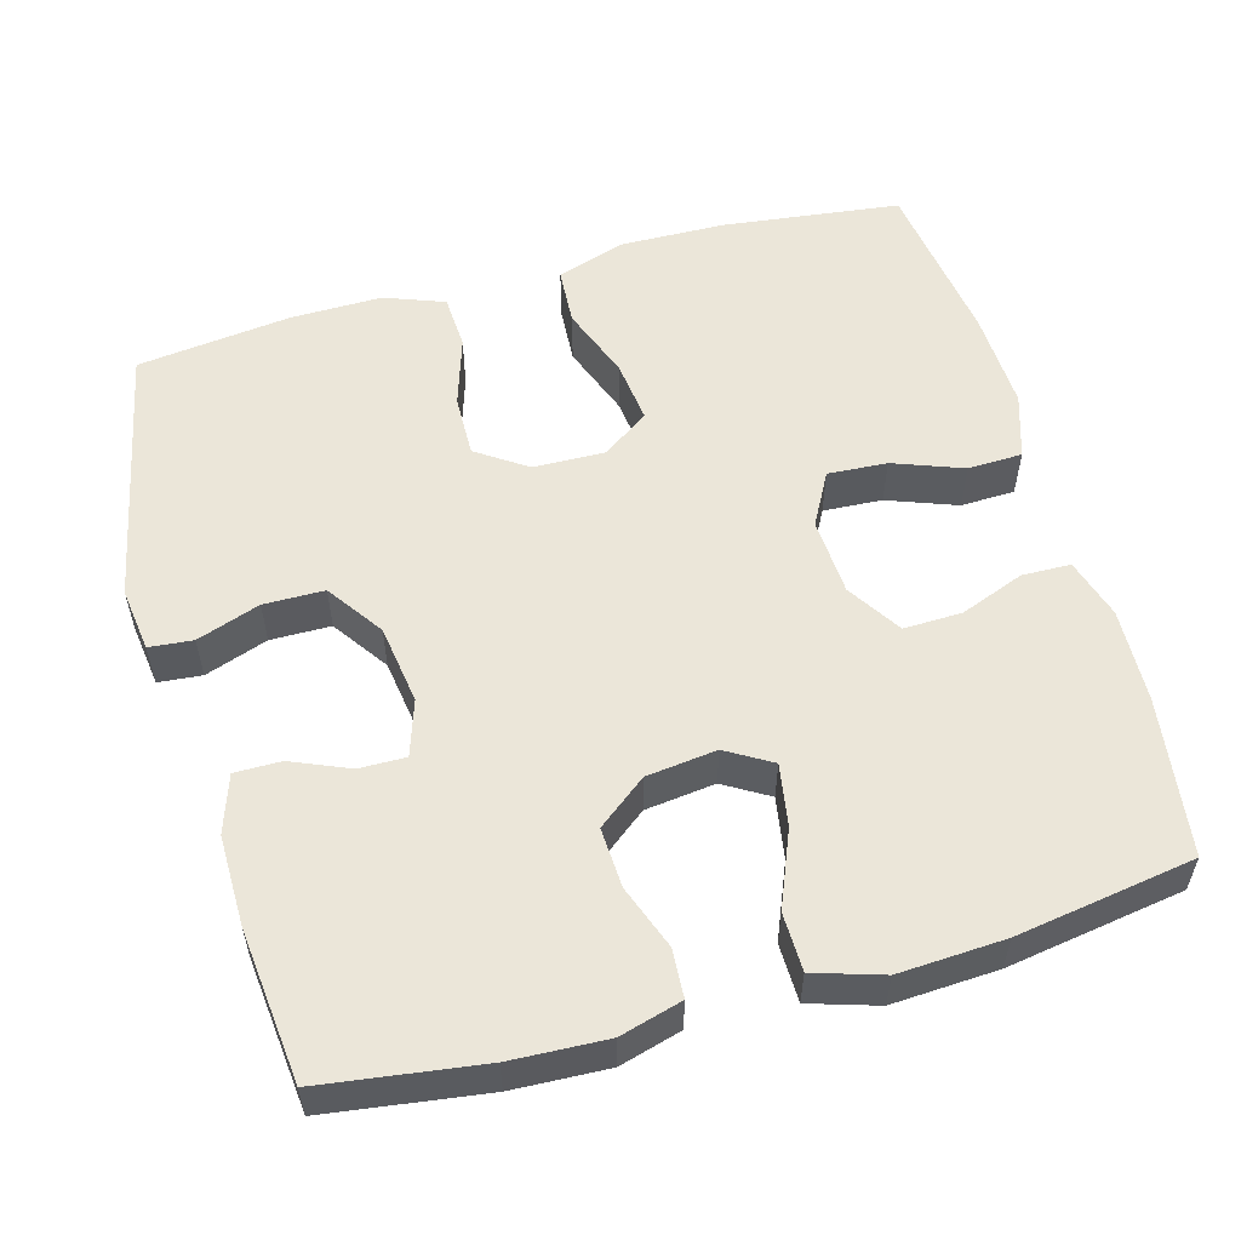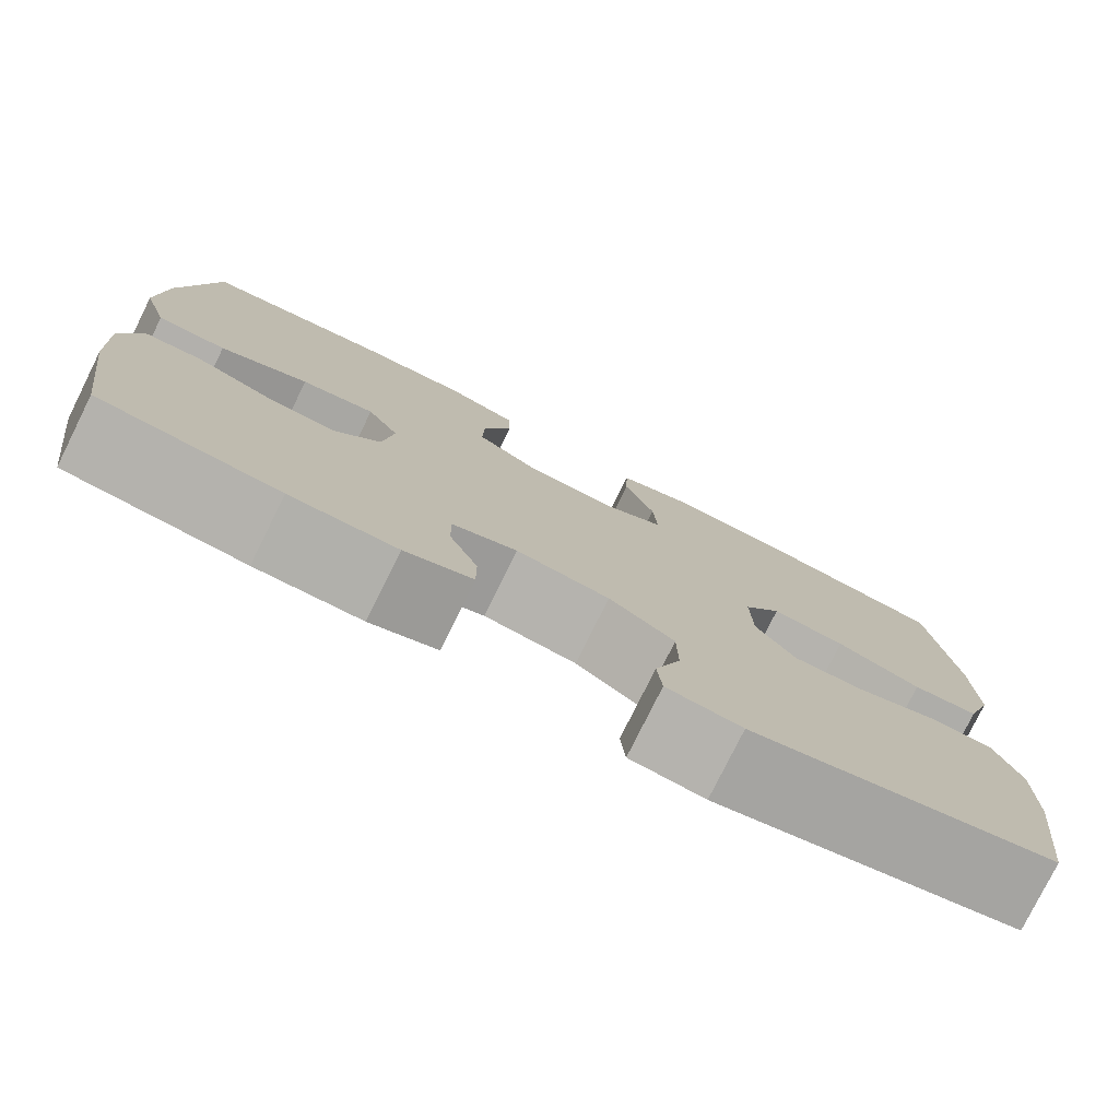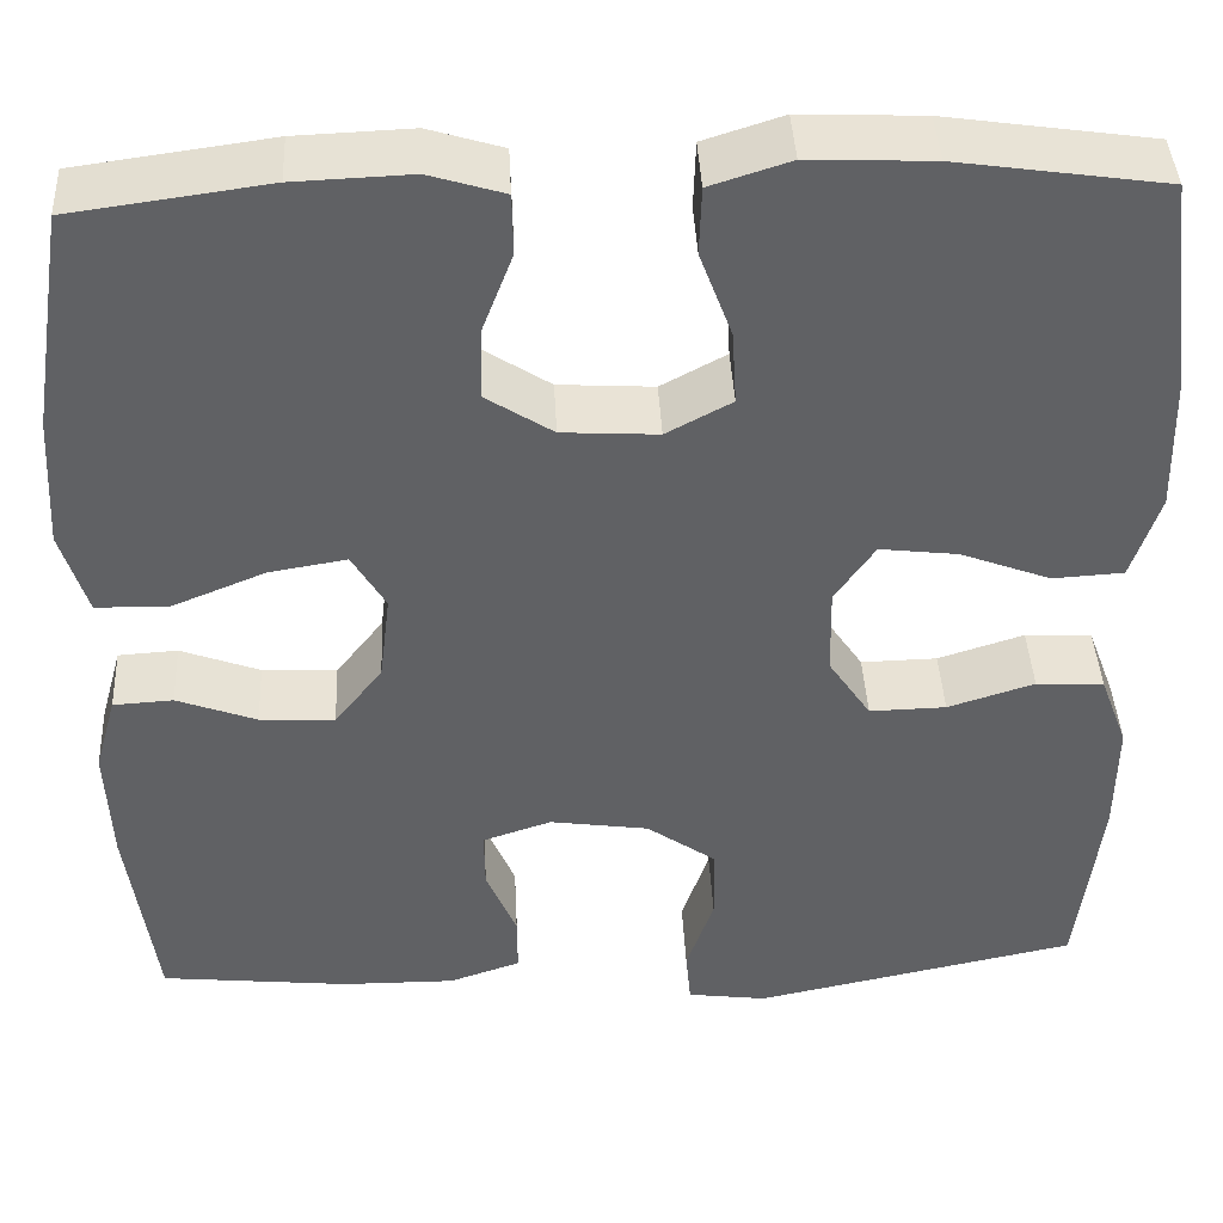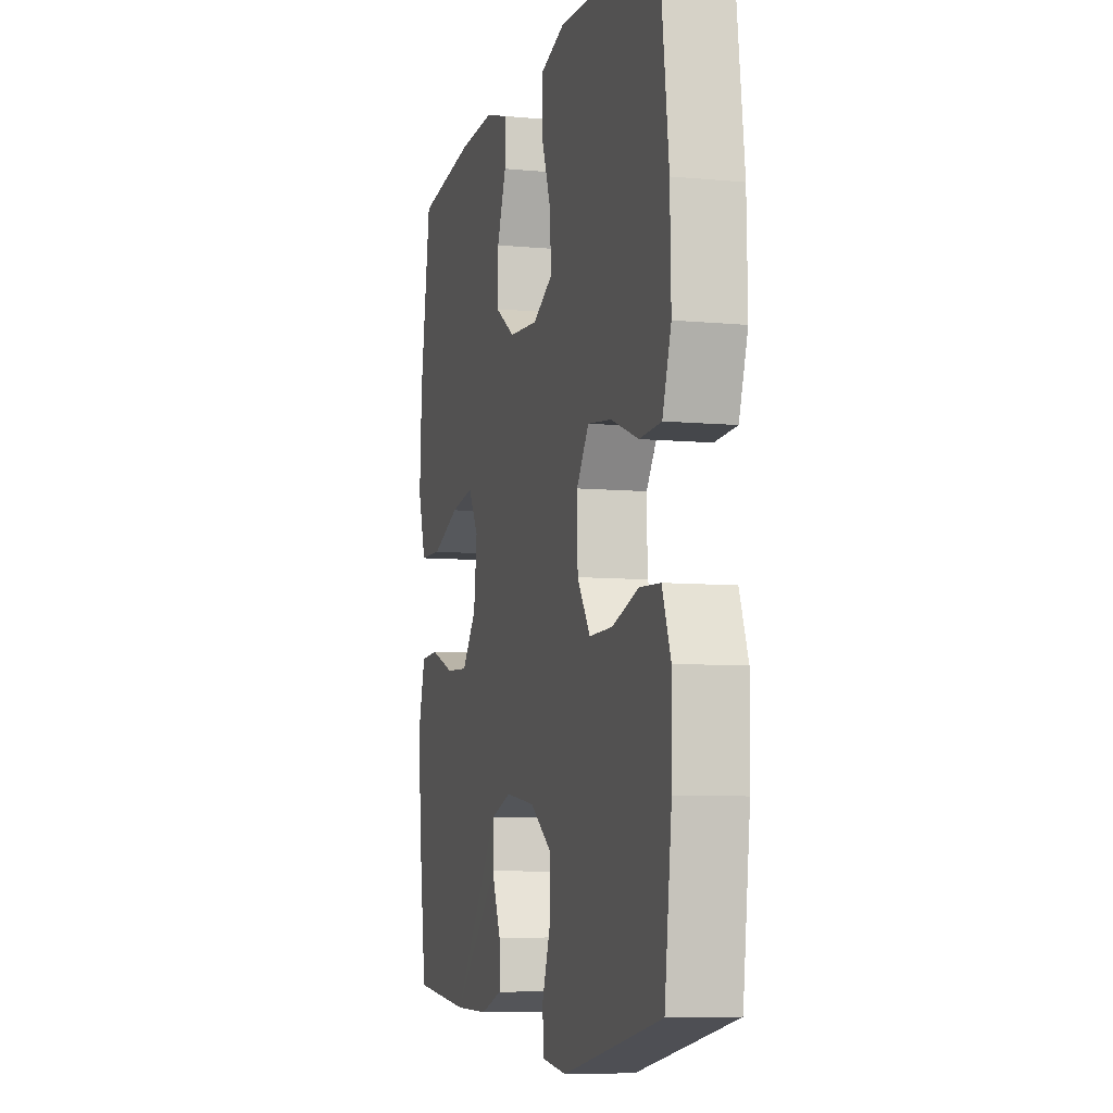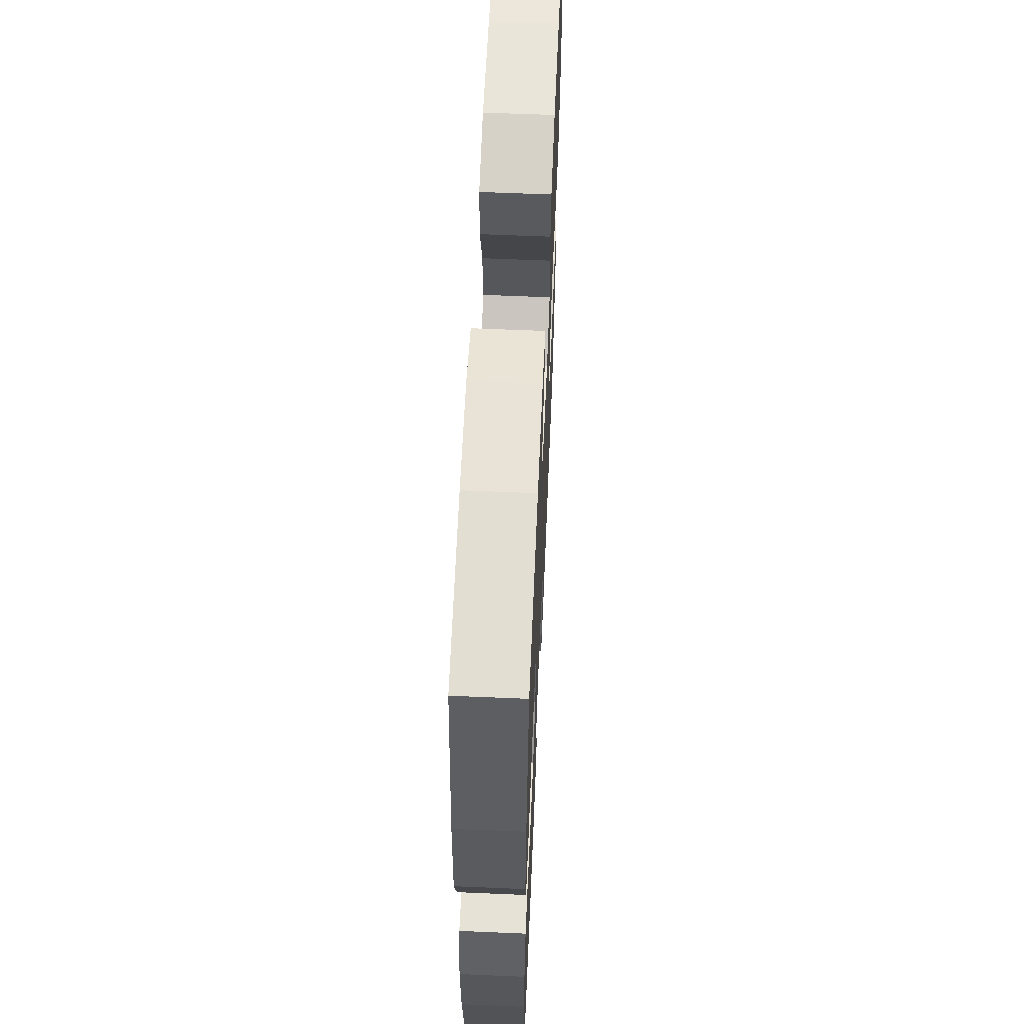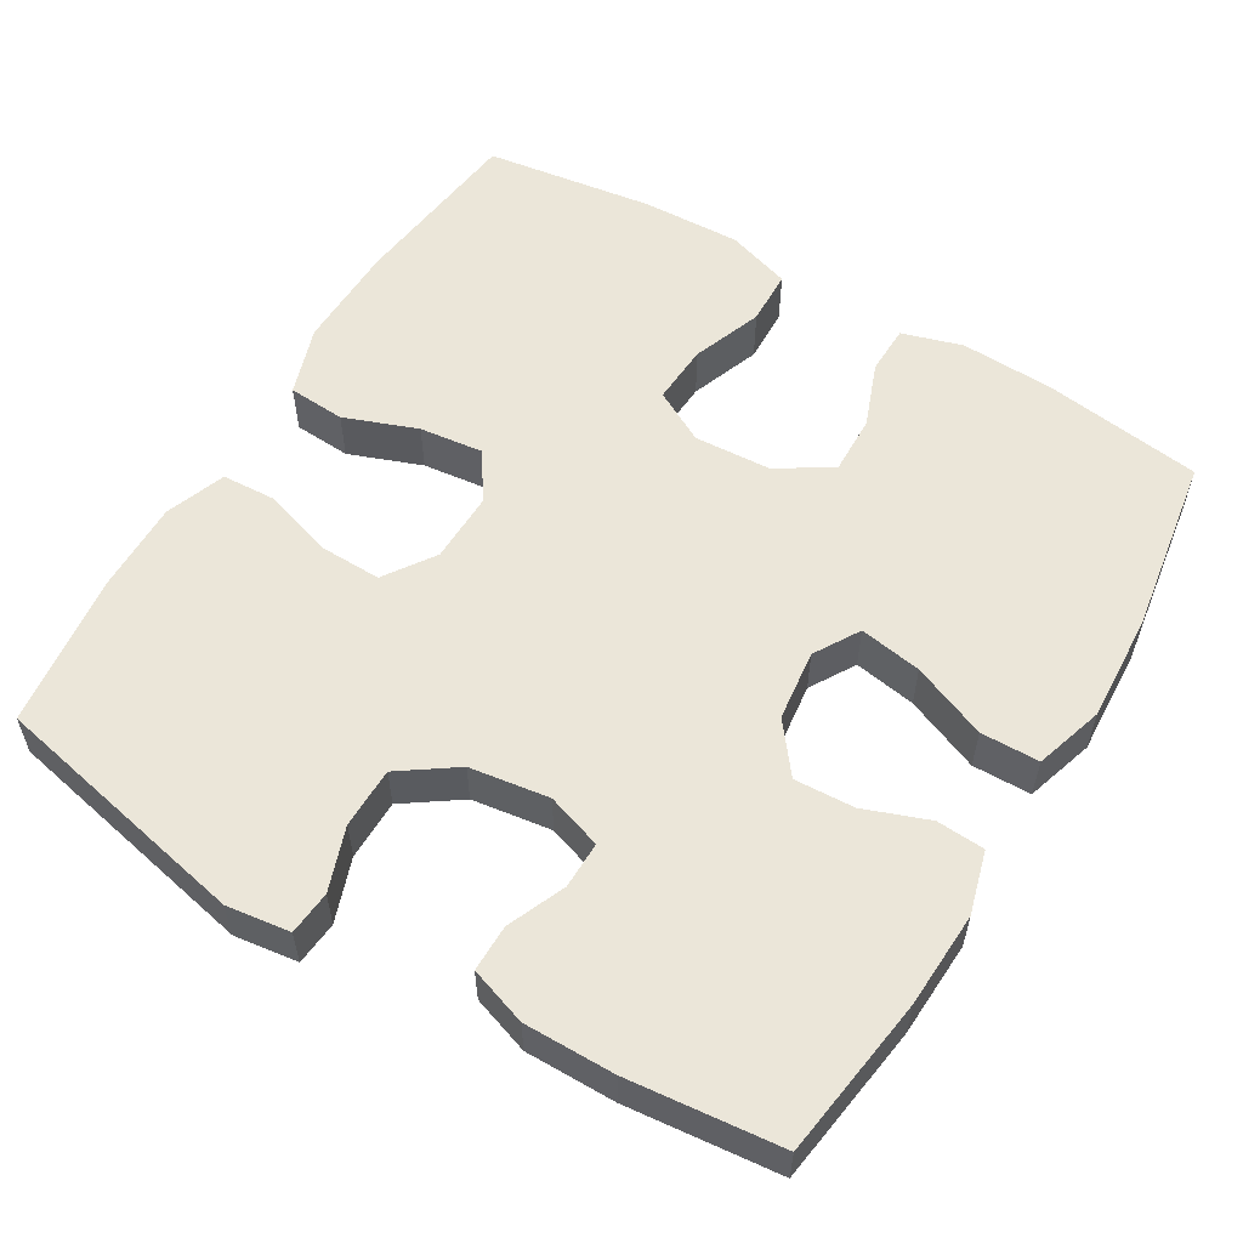
<metadata>
{"format":"obj","ext":"obj","renderer":"f3d","projection":"perspective","resolution":1024,"background":"white","views":[{"elev":56.0,"azim":-105.6,"up":"+Y"},{"elev":-78.3,"azim":-26.4,"up":"+Z"},{"elev":41.3,"azim":-2.8,"up":"+Z"},{"elev":-7.3,"azim":74.7,"up":"+Z"},{"elev":60.2,"azim":-87.5,"up":"+Z"},{"elev":57.1,"azim":-149.1,"up":"+Y"}]}
</metadata>
<code>
o path8076
v 0.5275 0.0375 -0.3004
v 0.5289 0.0375 -0.1812
v 0.4998 0.0375 -0.1037
v 0.4293 0.0375 -0.1
v 0.3392 0.0375 -0.1288
v 0.2594 0.0375 -0.1306
v 0.2154 0.0375 -0.06554
v 0.2134 0.0375 0.02689
v 0.2552 0.0375 0.08742
v 0.3368 0.0375 0.0776
v 0.431 0.0375 0.04217
v 0.5048 0.0375 0.04666
v 0.5343 0.0375 0.1361
v 0.5313 0.0375 0.273
v 0.5029 0.0375 0.502
v 0.2866 0.0375 0.5335
v 0.1576 0.0375 0.5389
v 0.07437 0.0375 0.5124
v 0.07203 0.0375 0.4418
v 0.1056 0.0375 0.3515
v 0.1102 0.0375 0.2745
v 0.04211 0.0375 0.2378
v -0.05781 0.0375 0.2439
v -0.1274 0.0375 0.2886
v -0.1253 0.0375 0.3643
v -0.09354 0.0375 0.4474
v -0.09488 0.0375 0.5107
v -0.1729 0.0375 0.5345
v -0.2946 0.0375 0.5298
v -0.499 0.0375 0.502
v -0.5355 0.0375 0.2707
v -0.543 0.0375 0.1328
v -0.5154 0.0375 0.04416
v -0.4395 0.0375 0.04271
v -0.3426 0.0375 0.0823
v -0.2617 0.0375 0.09576
v -0.2268 0.0375 0.03717
v -0.238 0.0375 -0.05424
v -0.2878 0.0375 -0.118
v -0.3658 0.0375 -0.1139
v -0.449 0.0375 -0.08302
v -0.5113 0.0375 -0.08681
v -0.5339 0.0375 -0.1676
v -0.5282 0.0375 -0.2919
v -0.499 0.0375 -0.4997
v -0.3015 0.0375 -0.5204
v -0.1842 0.0375 -0.5213
v -0.1097 0.0375 -0.4961
v -0.11 0.0375 -0.4358
v -0.1416 0.0375 -0.3611
v -0.1424 0.0375 -0.3004
v -0.07067 0.0375 -0.2764
v 0.03235 0.0375 -0.2913
v 0.1048 0.0375 -0.3418
v 0.1055 0.0375 -0.4204
v 0.07698 0.0375 -0.5024
v 0.08225 0.0375 -0.5591
v 0.1651 0.0375 -0.5703
v 0.5029 0.0375 -0.4997
v 0.5275 -0.0375 -0.3004
v 0.5289 -0.0375 -0.1812
v 0.4998 -0.0375 -0.1037
v 0.4293 -0.0375 -0.1
v 0.3392 -0.0375 -0.1288
v 0.2594 -0.0375 -0.1306
v 0.2154 -0.0375 -0.06554
v 0.2134 -0.0375 0.02689
v 0.2552 -0.0375 0.08742
v 0.3368 -0.0375 0.0776
v 0.431 -0.0375 0.04217
v 0.5048 -0.0375 0.04666
v 0.5343 -0.0375 0.1361
v 0.5313 -0.0375 0.273
v 0.5029 -0.0375 0.502
v 0.2866 -0.0375 0.5335
v 0.1576 -0.0375 0.5389
v 0.07437 -0.0375 0.5124
v 0.07203 -0.0375 0.4418
v 0.1056 -0.0375 0.3515
v 0.1102 -0.0375 0.2745
v 0.04211 -0.0375 0.2378
v -0.05781 -0.0375 0.2439
v -0.1274 -0.0375 0.2886
v -0.1253 -0.0375 0.3643
v -0.09354 -0.0375 0.4474
v -0.09488 -0.0375 0.5107
v -0.1729 -0.0375 0.5345
v -0.2946 -0.0375 0.5298
v -0.499 -0.0375 0.502
v -0.5355 -0.0375 0.2707
v -0.543 -0.0375 0.1328
v -0.5154 -0.0375 0.04416
v -0.4395 -0.0375 0.04271
v -0.3426 -0.0375 0.0823
v -0.2617 -0.0375 0.09576
v -0.2268 -0.0375 0.03717
v -0.238 -0.0375 -0.05424
v -0.2878 -0.0375 -0.118
v -0.3658 -0.0375 -0.1139
v -0.449 -0.0375 -0.08302
v -0.5113 -0.0375 -0.08681
v -0.5339 -0.0375 -0.1676
v -0.5282 -0.0375 -0.2919
v -0.499 -0.0375 -0.4997
v -0.3015 -0.0375 -0.5204
v -0.1842 -0.0375 -0.5213
v -0.1097 -0.0375 -0.4961
v -0.11 -0.0375 -0.4358
v -0.1416 -0.0375 -0.3611
v -0.1424 -0.0375 -0.3004
v -0.07067 -0.0375 -0.2764
v 0.03235 -0.0375 -0.2913
v 0.1048 -0.0375 -0.3418
v 0.1055 -0.0375 -0.4204
v 0.07698 -0.0375 -0.5024
v 0.08225 -0.0375 -0.5591
v 0.1651 -0.0375 -0.5703
v 0.5029 -0.0375 -0.4997
v 0.08225 0.0375 -0.5591
v 0.08225 0.0375 -0.5591
v 0.1651 0.0375 -0.5703
v 0.07698 0.0375 -0.5024
v -0.3015 0.0375 -0.5204
v -0.1842 0.0375 -0.5213
v -0.1097 0.0375 -0.4961
v -0.1097 0.0375 -0.4961
v -0.499 0.0375 -0.4997
v -0.499 0.0375 -0.4997
v 0.5029 0.0375 -0.4997
v 0.5029 0.0375 -0.4997
v 0.1055 0.0375 -0.4204
v -0.11 0.0375 -0.4358
v -0.1416 0.0375 -0.3611
v 0.1048 0.0375 -0.3418
v 0.5275 0.0375 -0.3004
v -0.5282 0.0375 -0.2919
v -0.1424 0.0375 -0.3004
v -0.1424 0.0375 -0.3004
v 0.03235 0.0375 -0.2913
v 0.5289 0.0375 -0.1812
v -0.07067 0.0375 -0.2764
v -0.5339 0.0375 -0.1676
v 0.4998 0.0375 -0.1037
v 0.4998 0.0375 -0.1037
v -0.5113 0.0375 -0.08681
v -0.5113 0.0375 -0.08681
v -0.2878 0.0375 -0.118
v -0.3658 0.0375 -0.1139
v 0.3392 0.0375 -0.1288
v 0.2594 0.0375 -0.1306
v 0.2154 0.0375 -0.06554
v 0.4293 0.0375 -0.1
v -0.238 0.0375 -0.05424
v -0.449 0.0375 -0.08302
v 0.2134 0.0375 0.02689
v -0.2268 0.0375 0.03717
v 0.2552 0.0375 0.08742
v 0.2552 0.0375 0.08742
v -0.2617 0.0375 0.09576
v -0.2617 0.0375 0.09576
v 0.3368 0.0375 0.0776
v 0.431 0.0375 0.04217
v 0.5048 0.0375 0.04666
v 0.5048 0.0375 0.04666
v -0.5154 0.0375 0.04416
v -0.5154 0.0375 0.04416
v -0.4395 0.0375 0.04271
v -0.3426 0.0375 0.0823
v -0.543 0.0375 0.1328
v 0.5343 0.0375 0.1361
v -0.5355 0.0375 0.2707
v 0.5313 0.0375 0.273
v 0.04211 0.0375 0.2378
v -0.05781 0.0375 0.2439
v 0.1102 0.0375 0.2745
v 0.1102 0.0375 0.2745
v -0.1274 0.0375 0.2886
v 0.1056 0.0375 0.3515
v -0.1253 0.0375 0.3643
v 0.07203 0.0375 0.4418
v -0.09354 0.0375 0.4474
v -0.499 0.0375 0.502
v -0.499 0.0375 0.502
v 0.07437 0.0375 0.5124
v 0.07437 0.0375 0.5124
v -0.09488 0.0375 0.5107
v -0.09488 0.0375 0.5107
v 0.5029 0.0375 0.502
v 0.5029 0.0375 0.502
v -0.1729 0.0375 0.5345
v 0.1576 0.0375 0.5389
v -0.2946 0.0375 0.5298
v 0.2866 0.0375 0.5335
v 0.08225 -0.0375 -0.5591
v 0.08225 -0.0375 -0.5591
v 0.1651 -0.0375 -0.5703
v 0.07698 -0.0375 -0.5024
v -0.3015 -0.0375 -0.5204
v -0.1842 -0.0375 -0.5213
v -0.1097 -0.0375 -0.4961
v -0.1097 -0.0375 -0.4961
v -0.499 -0.0375 -0.4997
v -0.499 -0.0375 -0.4997
v 0.5029 -0.0375 -0.4997
v 0.5029 -0.0375 -0.4997
v 0.1055 -0.0375 -0.4204
v -0.11 -0.0375 -0.4358
v -0.1416 -0.0375 -0.3611
v 0.1048 -0.0375 -0.3418
v 0.5275 -0.0375 -0.3004
v -0.5282 -0.0375 -0.2919
v -0.1424 -0.0375 -0.3004
v -0.1424 -0.0375 -0.3004
v 0.03235 -0.0375 -0.2913
v 0.5289 -0.0375 -0.1812
v -0.07067 -0.0375 -0.2764
v -0.5339 -0.0375 -0.1676
v 0.4998 -0.0375 -0.1037
v 0.4998 -0.0375 -0.1037
v -0.5113 -0.0375 -0.08681
v -0.5113 -0.0375 -0.08681
v -0.2878 -0.0375 -0.118
v -0.3658 -0.0375 -0.1139
v 0.3392 -0.0375 -0.1288
v 0.2594 -0.0375 -0.1306
v 0.2154 -0.0375 -0.06554
v 0.4293 -0.0375 -0.1
v -0.238 -0.0375 -0.05424
v -0.449 -0.0375 -0.08302
v 0.2134 -0.0375 0.02689
v -0.2268 -0.0375 0.03717
v 0.2552 -0.0375 0.08742
v 0.2552 -0.0375 0.08742
v -0.2617 -0.0375 0.09576
v -0.2617 -0.0375 0.09576
v 0.3368 -0.0375 0.0776
v 0.431 -0.0375 0.04217
v 0.5048 -0.0375 0.04666
v 0.5048 -0.0375 0.04666
v -0.5154 -0.0375 0.04416
v -0.5154 -0.0375 0.04416
v -0.4395 -0.0375 0.04271
v -0.3426 -0.0375 0.0823
v -0.543 -0.0375 0.1328
v 0.5343 -0.0375 0.1361
v -0.5355 -0.0375 0.2707
v 0.5313 -0.0375 0.273
v 0.04211 -0.0375 0.2378
v -0.05781 -0.0375 0.2439
v 0.1102 -0.0375 0.2745
v 0.1102 -0.0375 0.2745
v -0.1274 -0.0375 0.2886
v 0.1056 -0.0375 0.3515
v -0.1253 -0.0375 0.3643
v 0.07203 -0.0375 0.4418
v -0.09354 -0.0375 0.4474
v -0.499 -0.0375 0.502
v -0.499 -0.0375 0.502
v 0.07437 -0.0375 0.5124
v 0.07437 -0.0375 0.5124
v -0.09488 -0.0375 0.5107
v -0.09488 -0.0375 0.5107
v 0.5029 -0.0375 0.502
v 0.5029 -0.0375 0.502
v -0.1729 -0.0375 0.5345
v 0.1576 -0.0375 0.5389
v -0.2946 -0.0375 0.5298
v 0.2866 -0.0375 0.5335
f 245 237 238
f 196 197 194
f 211 212 222
f 250 236 247
f 204 206 196
f 209 206 204
f 248 232 250
f 229 217 223
f 228 226 231
f 253 266 255
f 231 249 234
f 266 253 268
f 202 198 211
f 214 209 225
f 234 246 243
f 207 199 200
f 231 230 248
f 234 249 252
f 268 250 247
f 231 226 230
f 223 211 222
f 208 199 207
f 246 234 252
f 244 243 246
f 212 216 228
f 231 248 249
f 224 210 215
f 255 266 259
f 216 214 226
f 198 212 211
f 247 236 245
f 243 244 242
f 245 236 237
f 242 244 240
f 227 215 218
f 230 232 248
f 268 247 263
f 222 212 228
f 208 212 198
f 210 209 204
f 226 214 225
f 257 246 267
f 198 199 208
f 217 211 223
f 224 215 227
f 246 252 267
f 252 254 267
f 267 254 265
f 265 254 256
f 225 209 224
f 220 217 229
f 228 216 226
f 250 232 236
f 196 206 197
f 224 209 210
f 268 253 250
f 265 256 261
f 120 58 117 195
f 56 57 116 115
f 46 47 106 105
f 47 126 201 106
f 128 46 105 203
f 58 130 205 117
f 55 56 115 114
f 48 49 108 107
f 49 50 109 108
f 54 55 114 113
f 59 1 60 118
f 44 45 104 103
f 50 138 213 109
f 53 54 113 112
f 1 2 61 60
f 51 52 111 110
f 43 44 103 102
f 52 53 112 111
f 2 144 219 61
f 146 43 102 221
f 39 40 99 98
f 5 6 65 64
f 6 7 66 65
f 4 5 64 63
f 3 4 63 62
f 38 39 98 97
f 41 42 101 100
f 40 41 100 99
f 7 8 67 66
f 37 38 97 96
f 8 158 233 67
f 160 37 96 235
f 10 11 70 69
f 11 164 239 70
f 166 34 93 241
f 34 35 94 93
f 32 33 92 91
f 12 13 72 71
f 9 10 69 68
f 35 36 95 94
f 31 32 91 90
f 13 14 73 72
f 22 23 82 81
f 176 22 81 251
f 23 24 83 82
f 20 21 80 79
f 24 25 84 83
f 19 20 79 78
f 25 26 85 84
f 183 31 90 258
f 185 19 78 260
f 26 187 262 85
f 14 189 264 73
f 27 28 87 86
f 17 18 77 76
f 29 30 89 88
f 28 29 88 87
f 16 17 76 75
f 15 16 75 74
f 170 163 162
f 121 119 122
f 136 147 137
f 175 172 161
f 129 121 131
f 134 129 131
f 173 175 157
f 154 148 142
f 153 156 151
f 178 180 191
f 156 159 174
f 191 193 178
f 127 136 123
f 139 150 134
f 159 168 171
f 132 125 124
f 156 173 155
f 159 177 174
f 193 172 175
f 156 155 151
f 148 147 136
f 133 132 124
f 171 177 159
f 169 171 168
f 137 153 141
f 156 174 173
f 149 140 135
f 180 184 191
f 141 151 139
f 123 136 137
f 172 170 161
f 168 167 169
f 170 162 161
f 167 165 169
f 152 143 140
f 155 173 157
f 193 188 172
f 147 153 137
f 133 123 137
f 135 129 134
f 151 150 139
f 182 192 171
f 123 133 124
f 142 148 136
f 149 152 140
f 171 192 177
f 177 192 179
f 192 190 179
f 190 181 179
f 150 149 134
f 145 154 142
f 153 151 141
f 175 161 157
f 121 122 131
f 149 135 134
f 193 175 178
f 190 186 181

</code>
